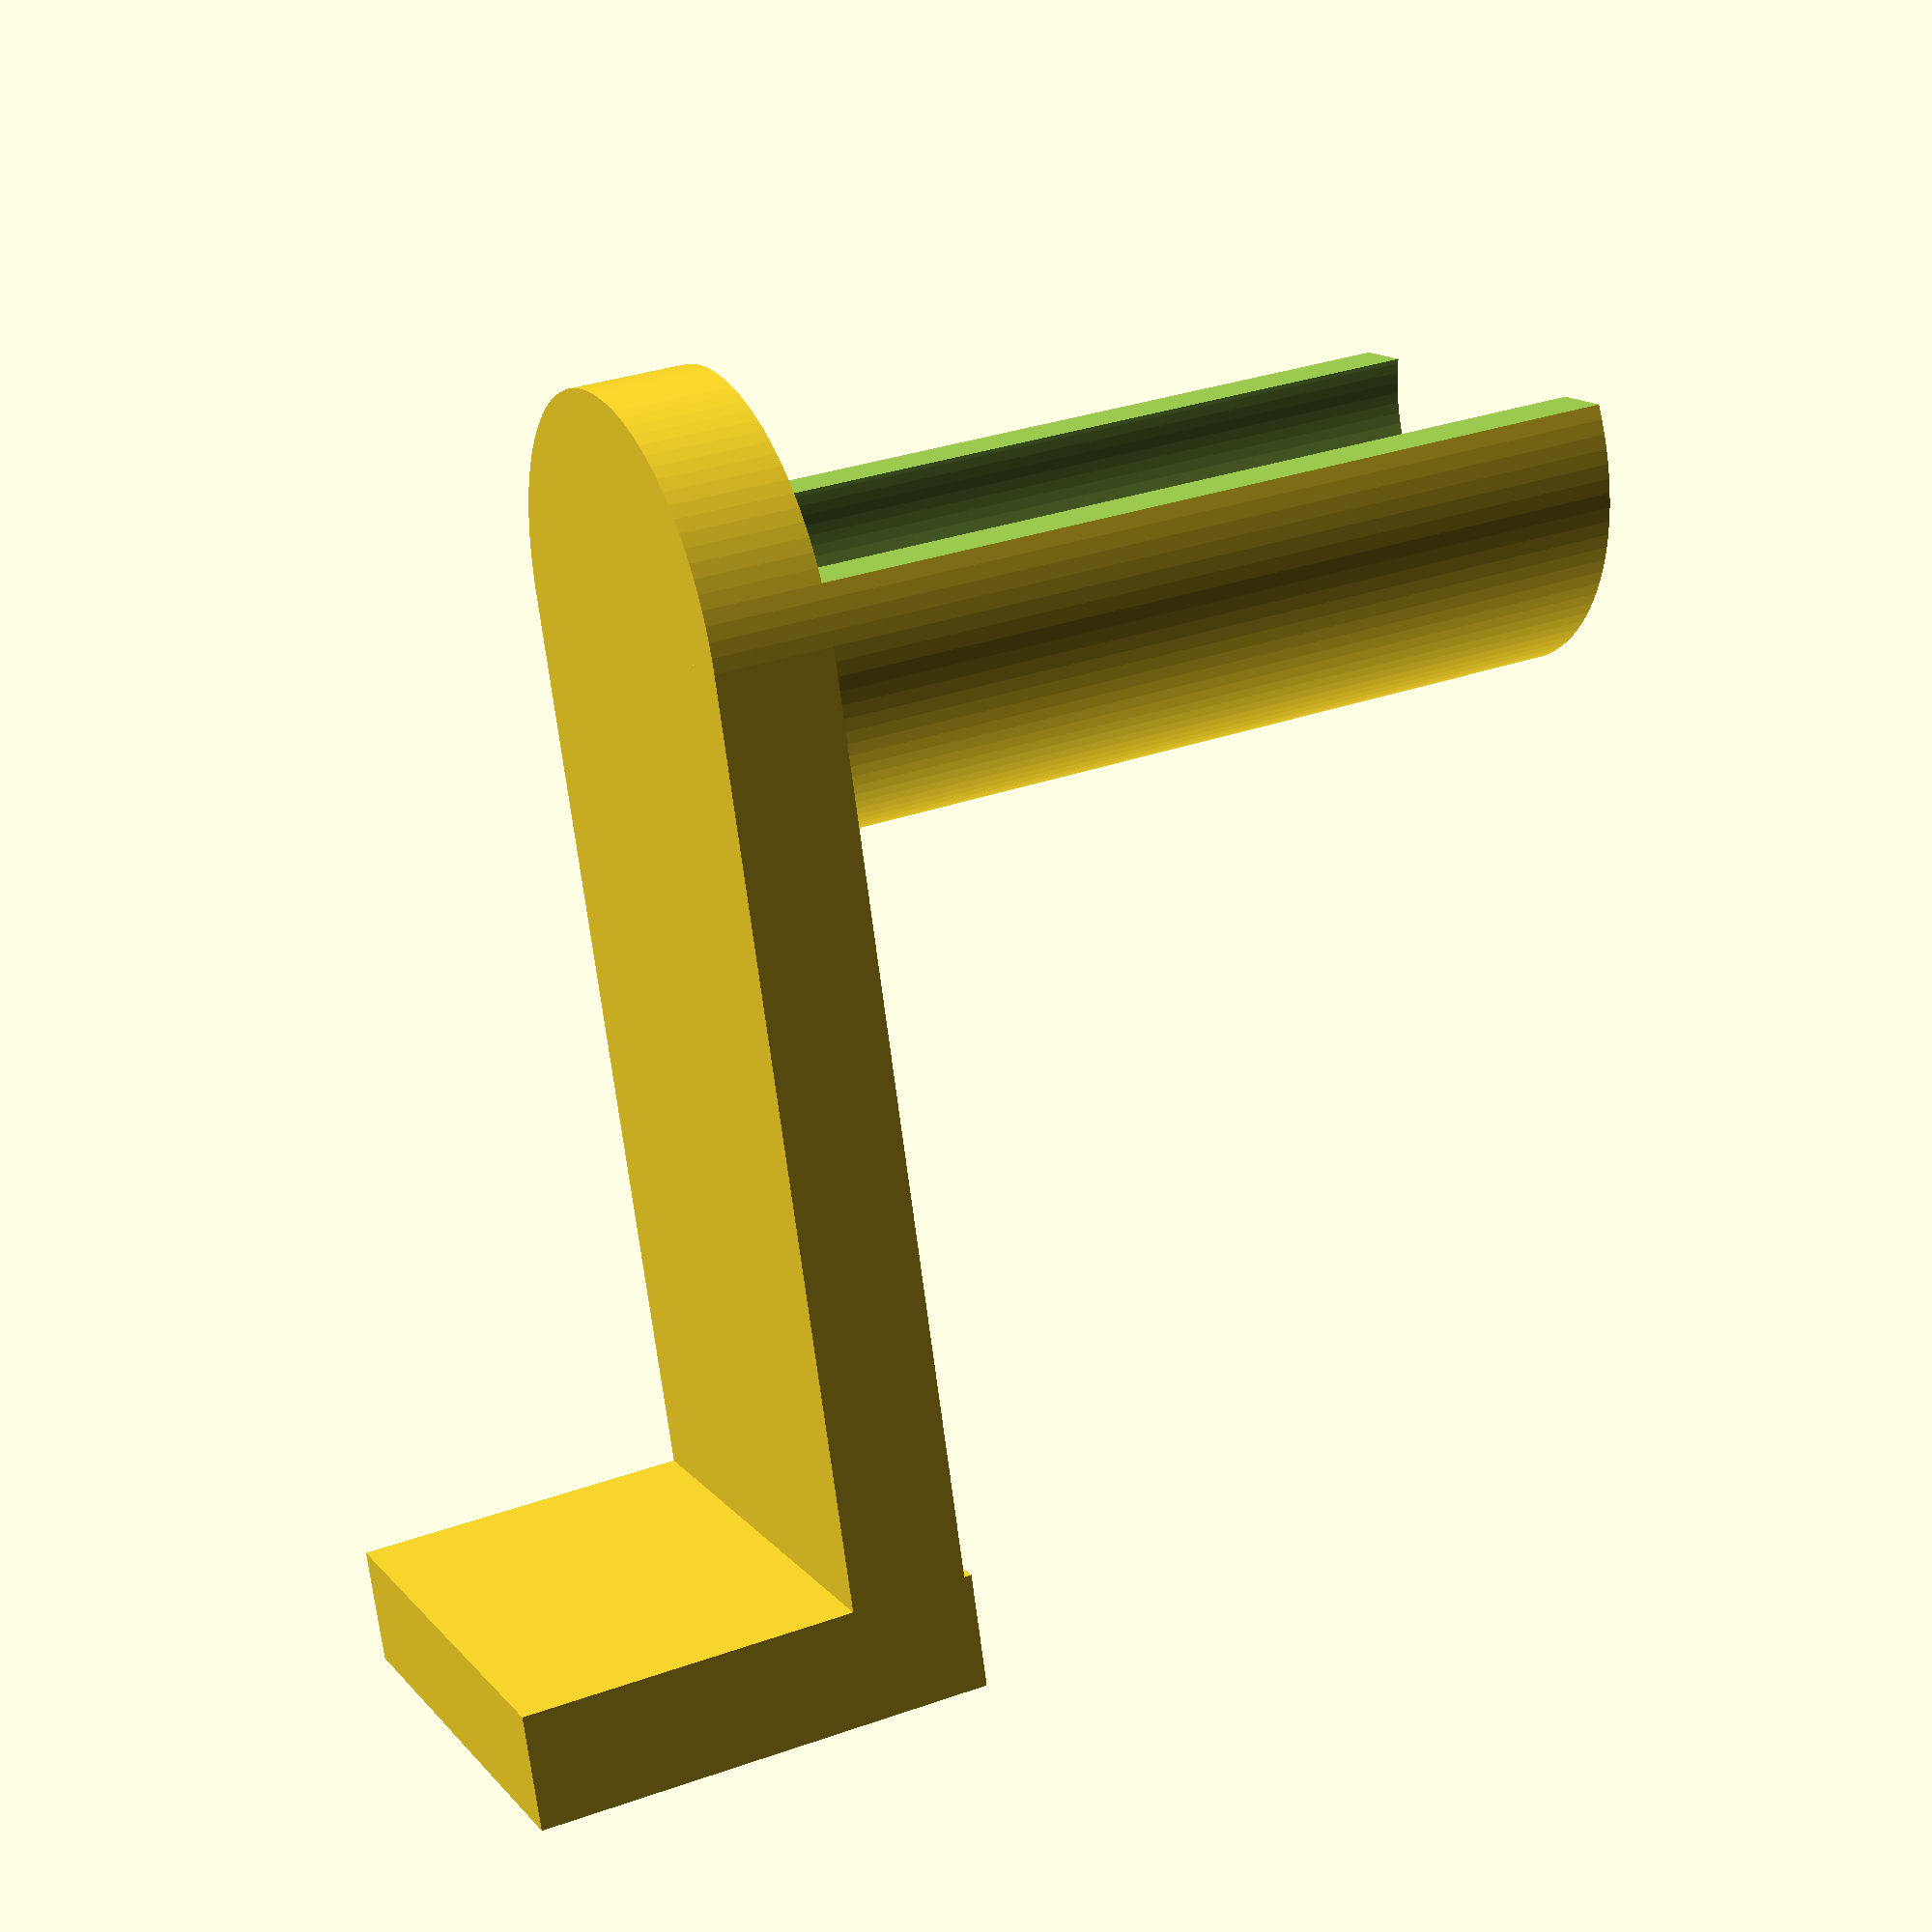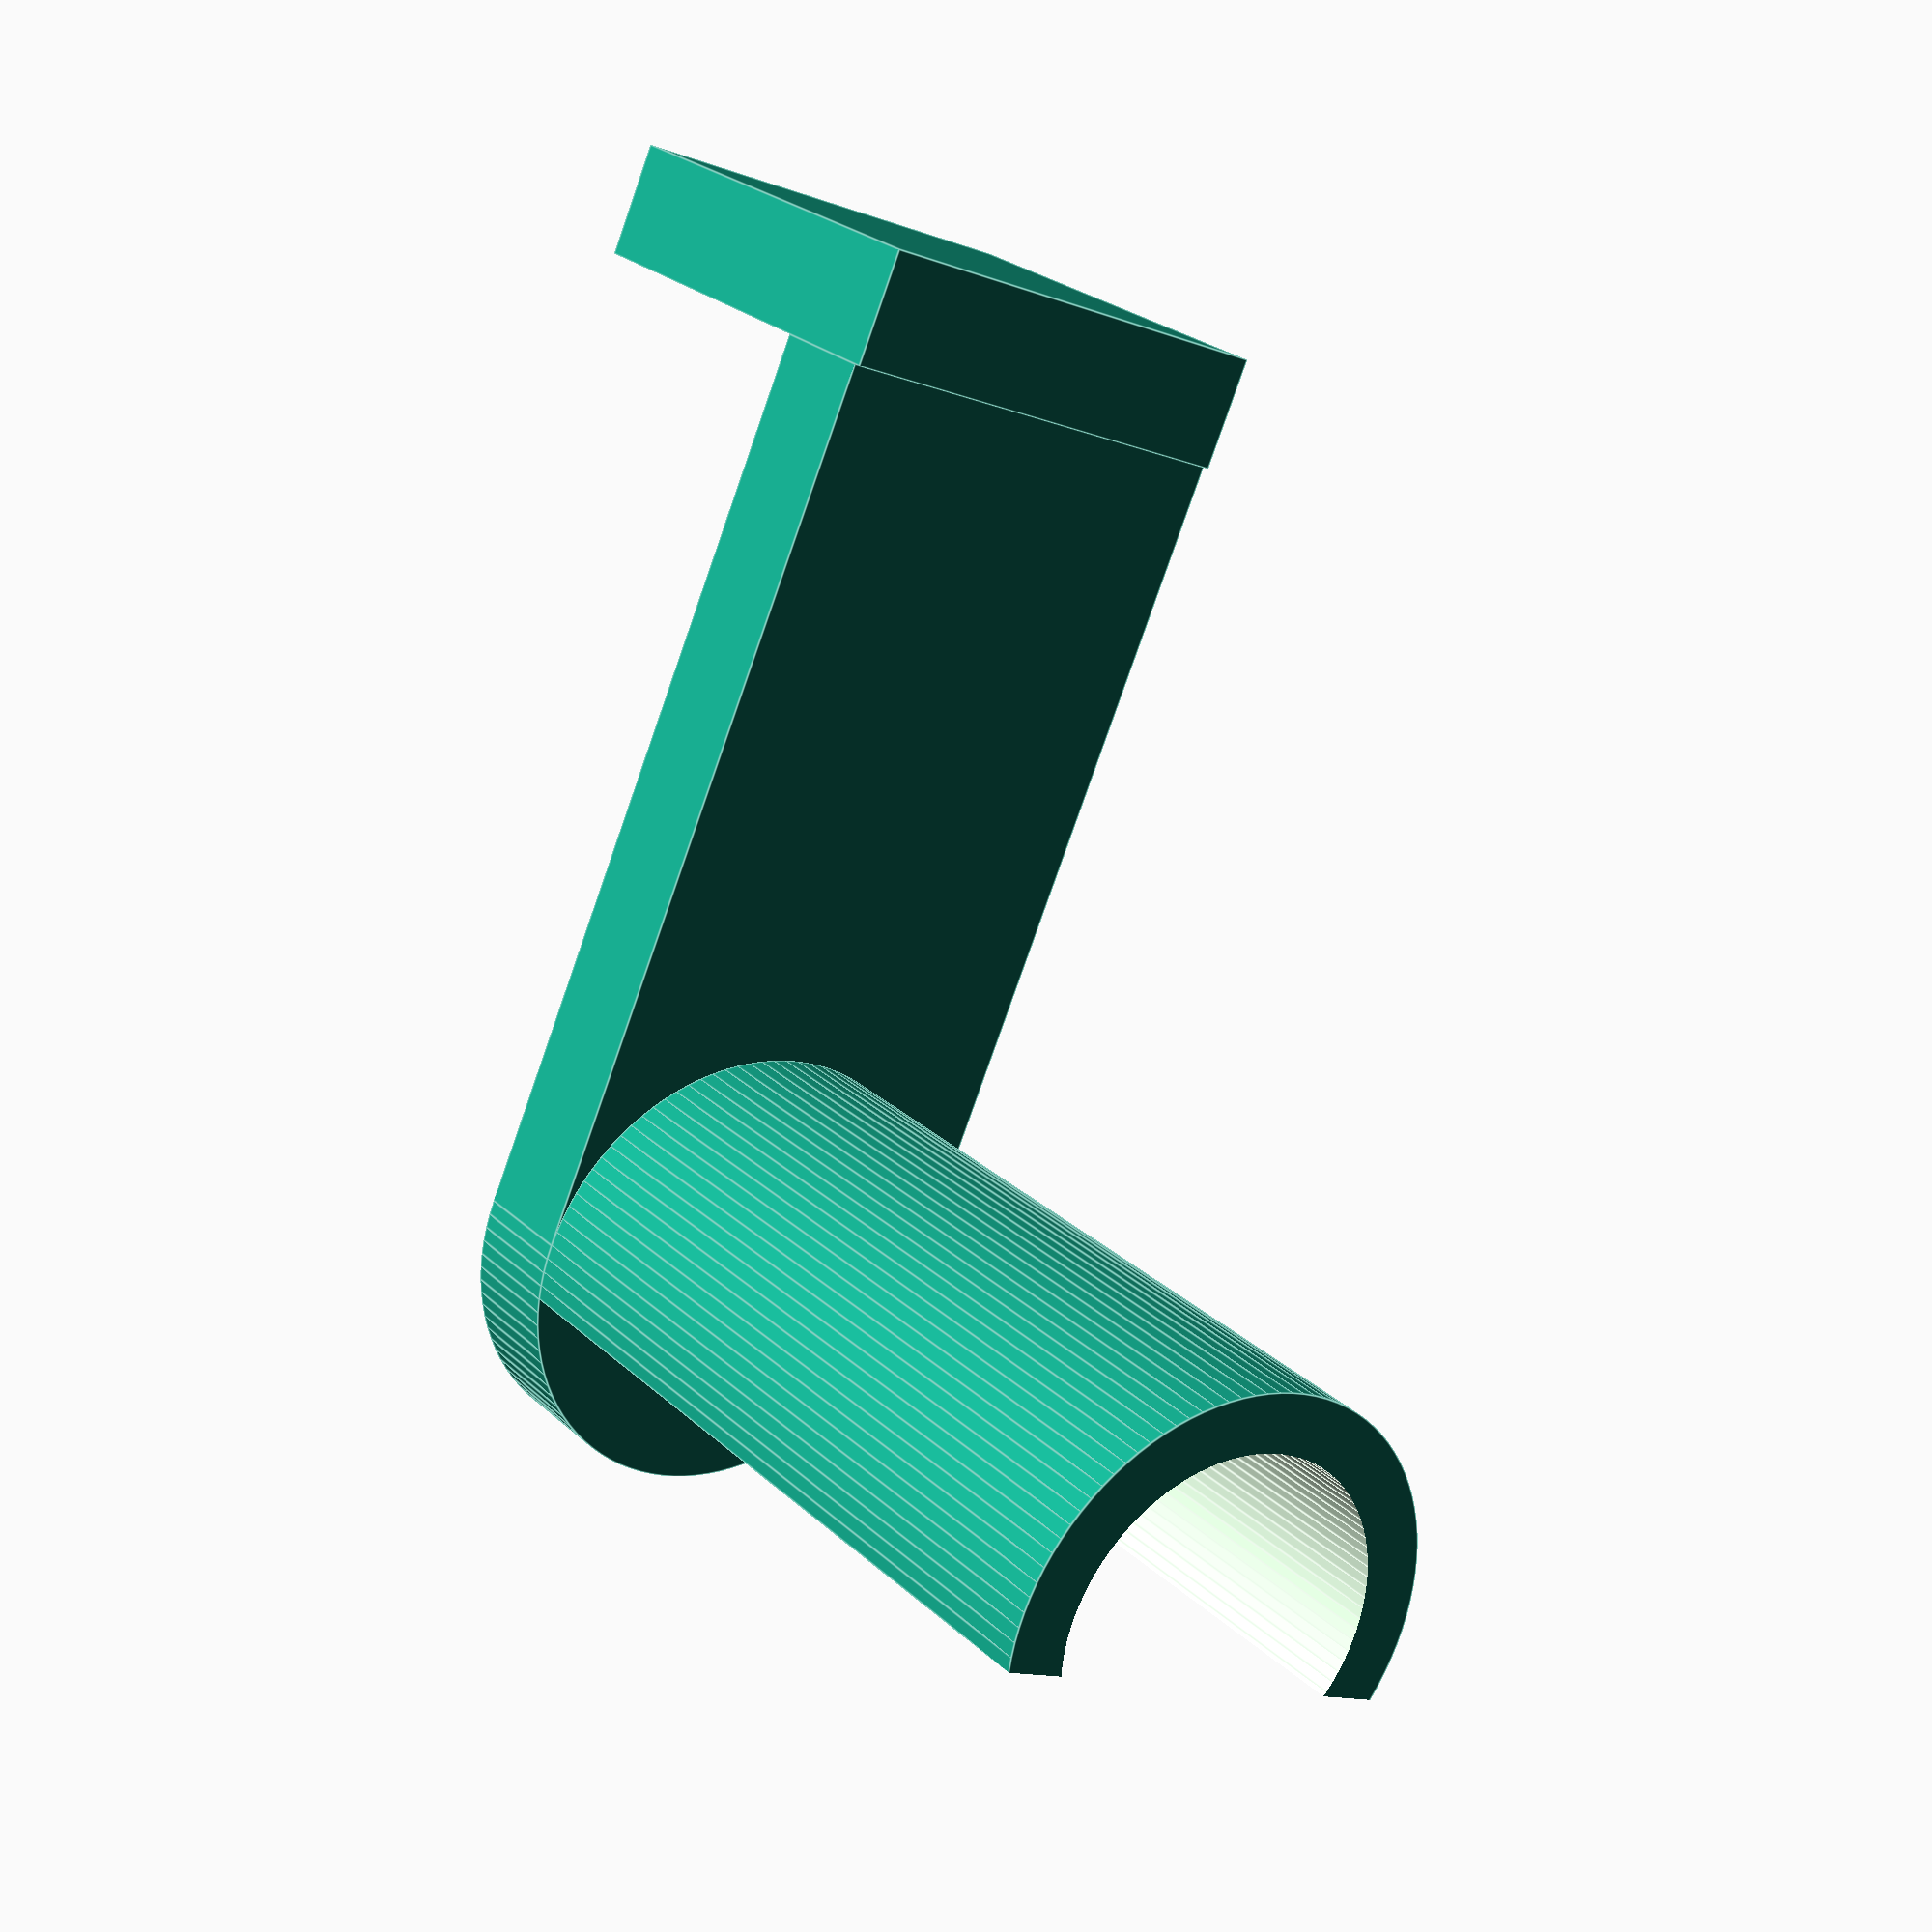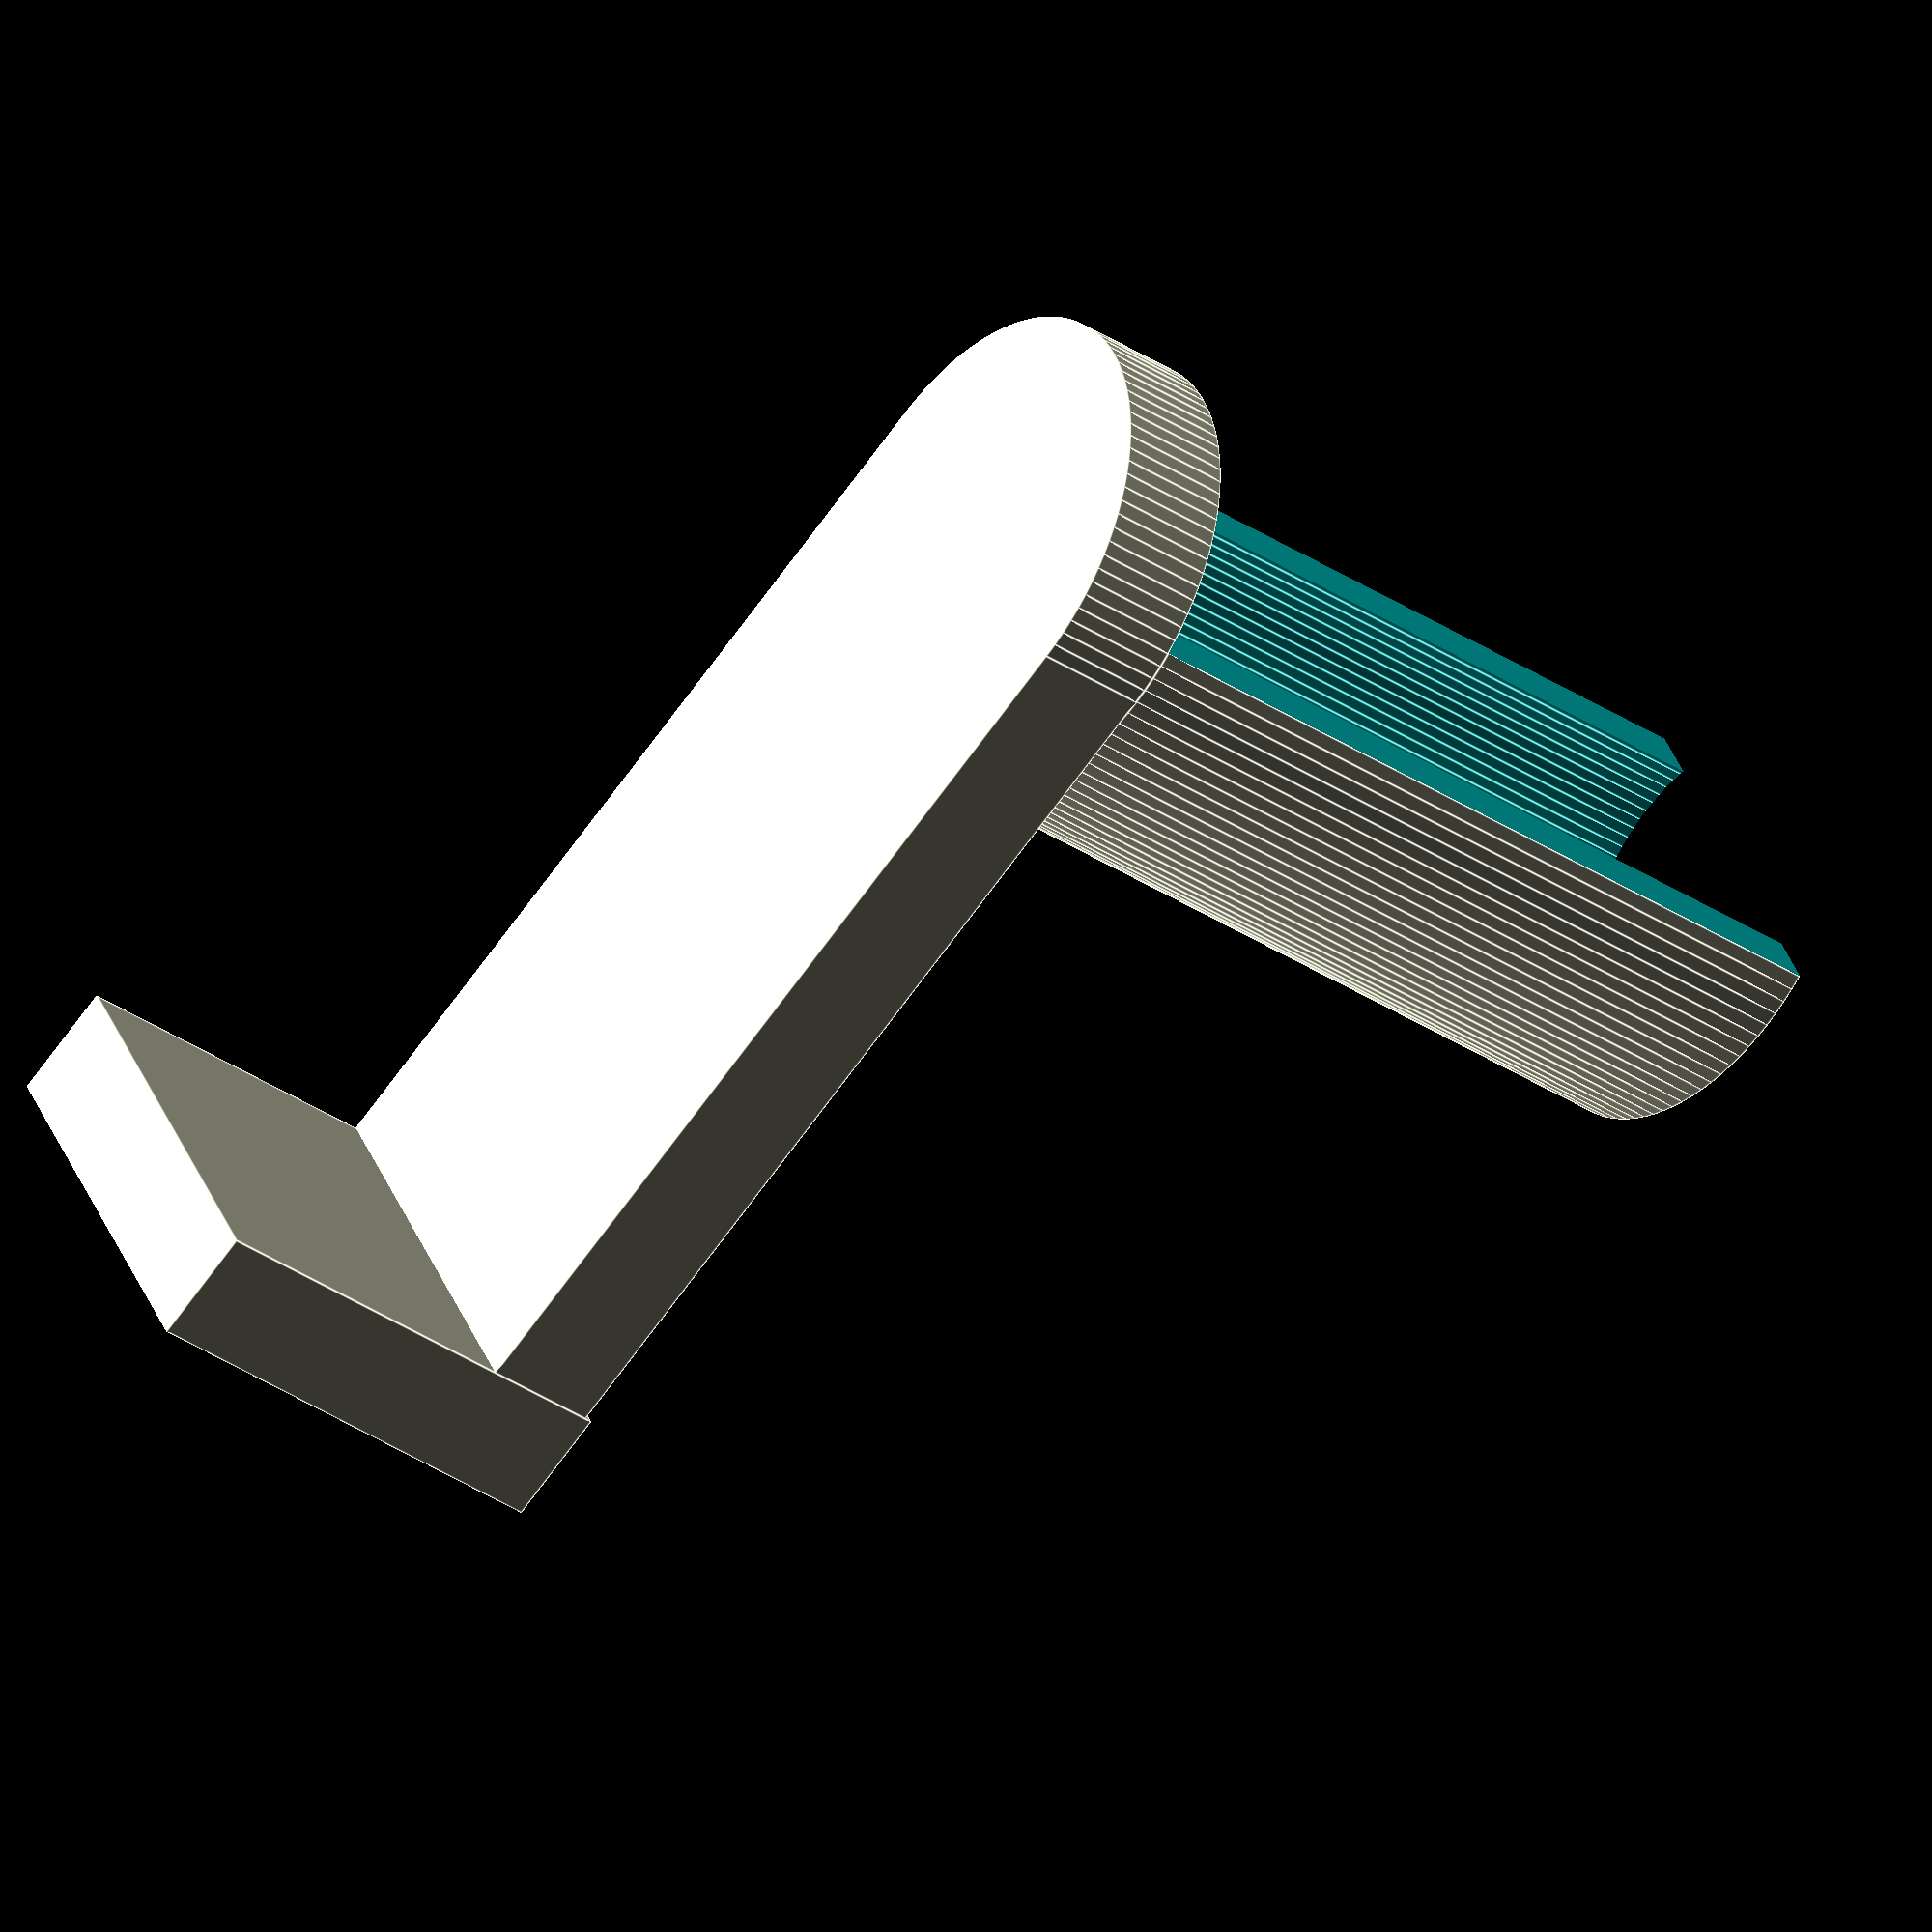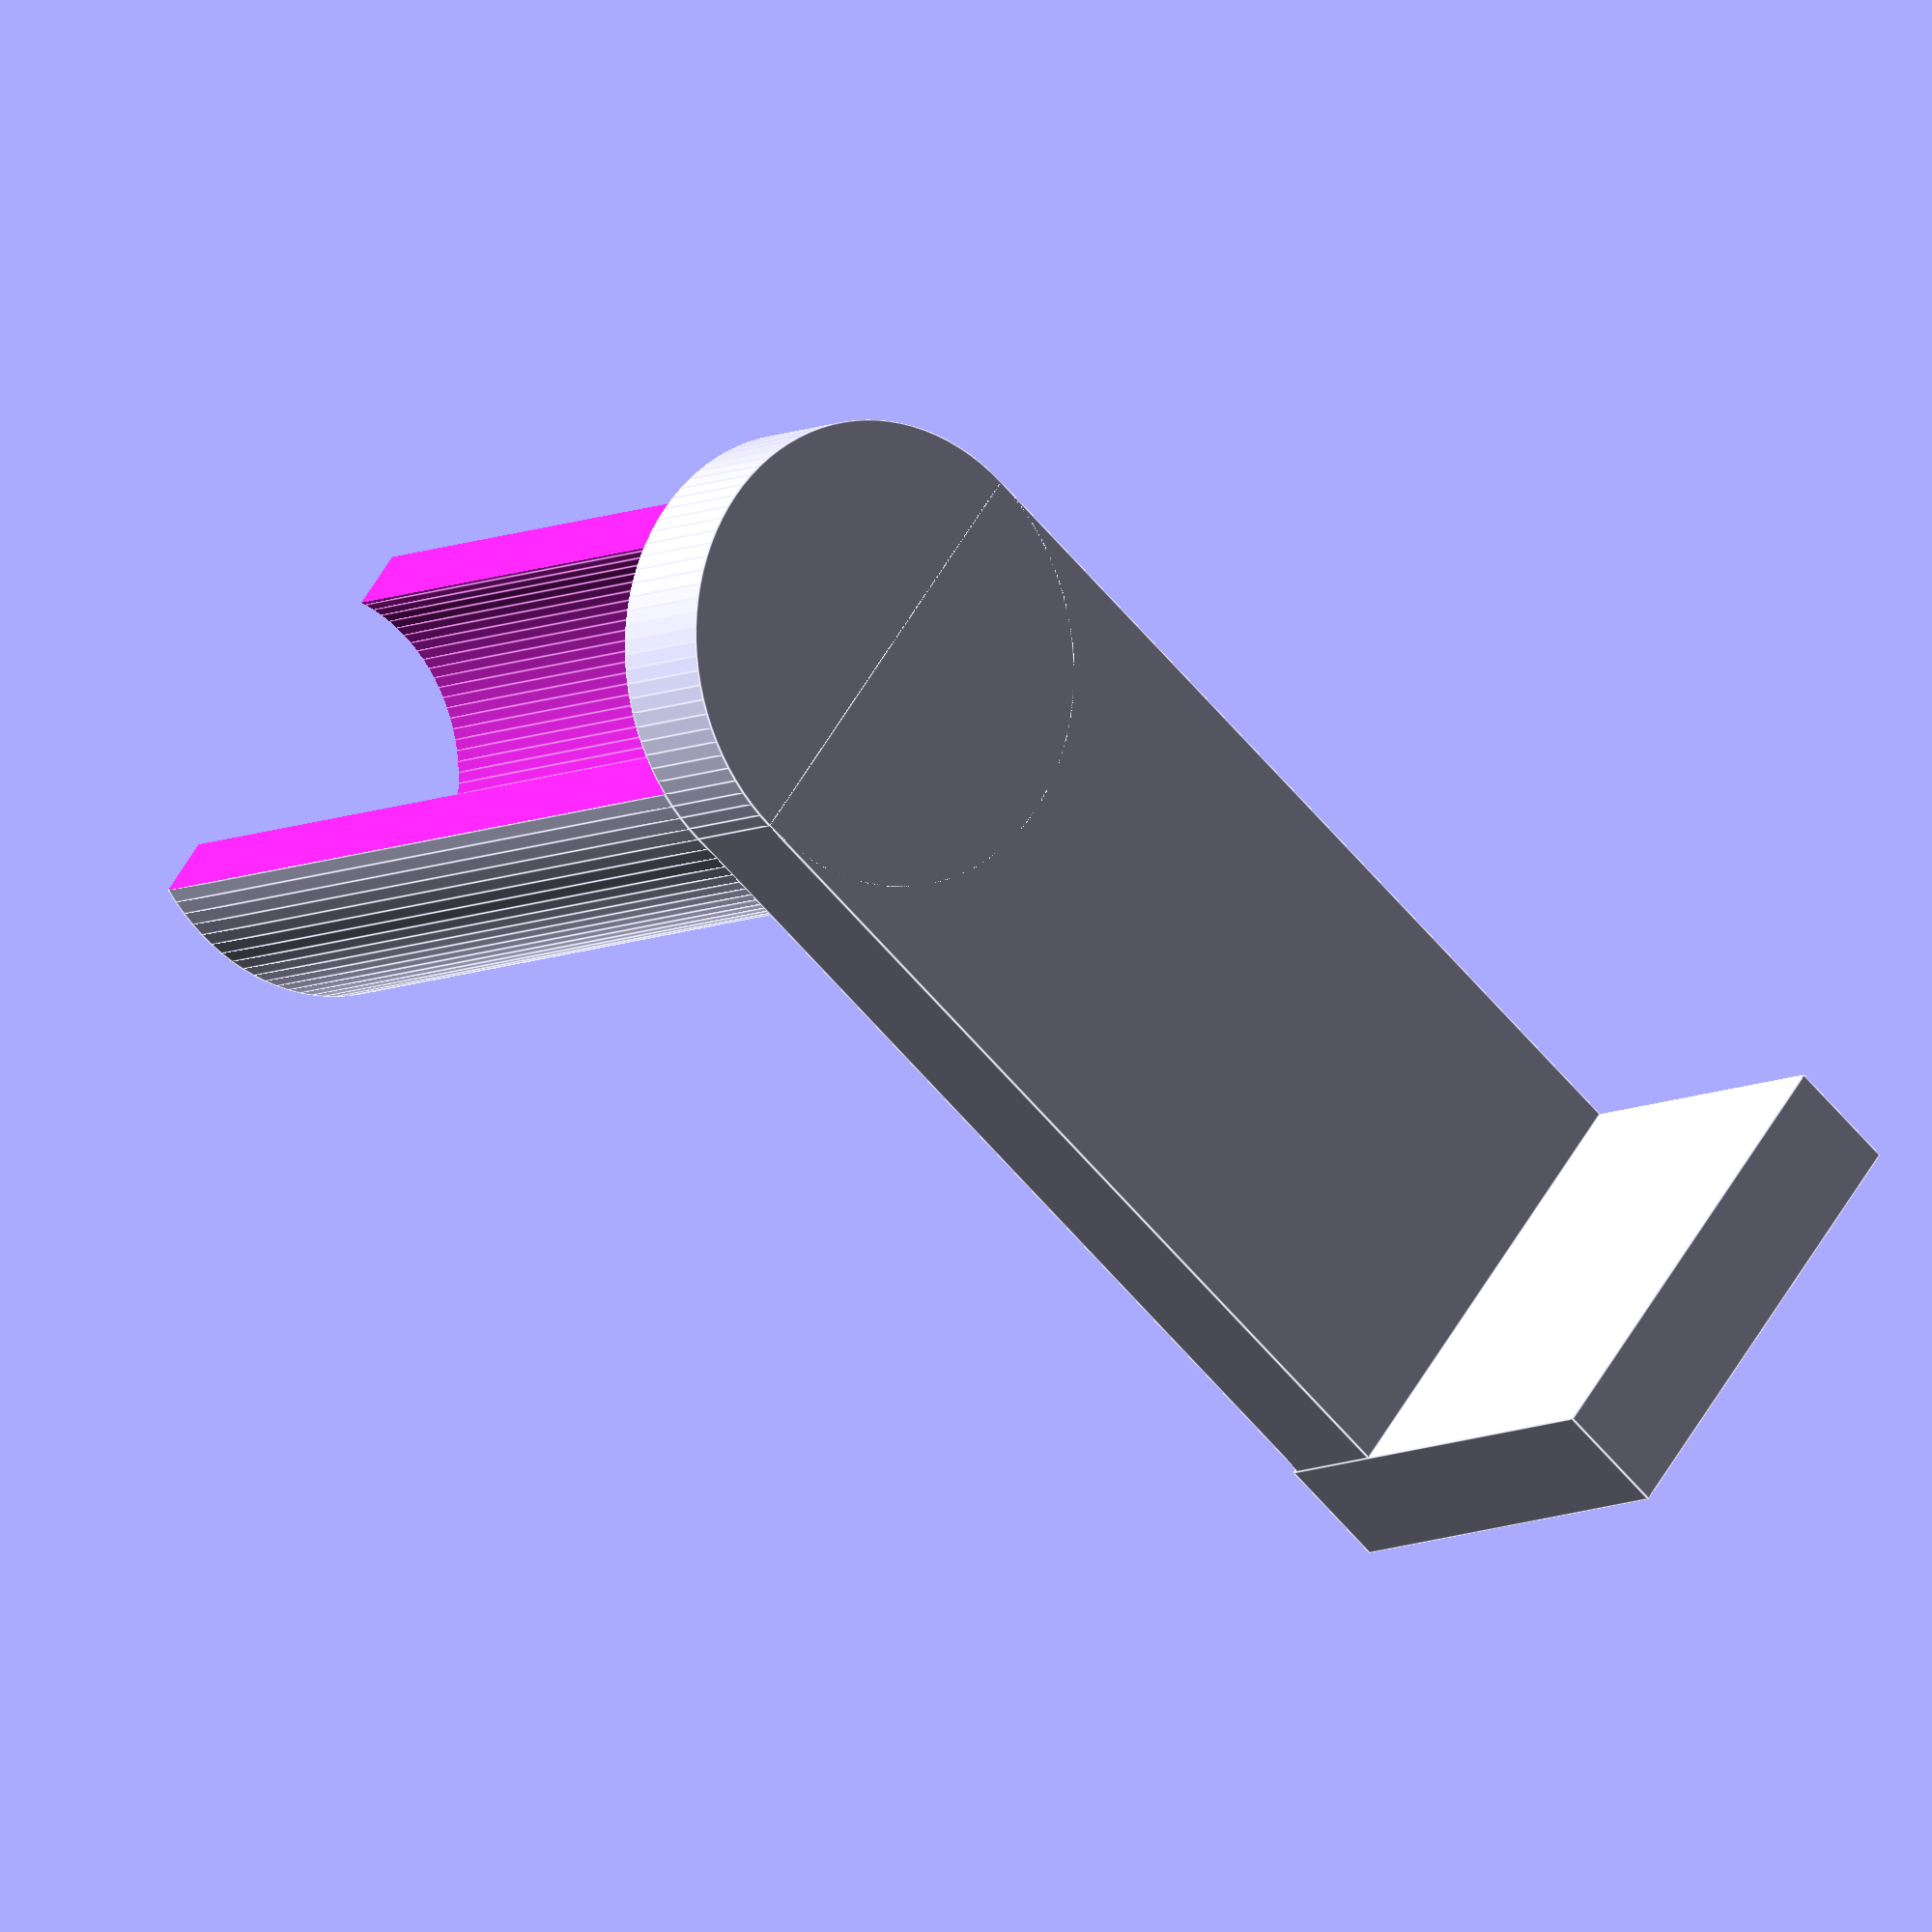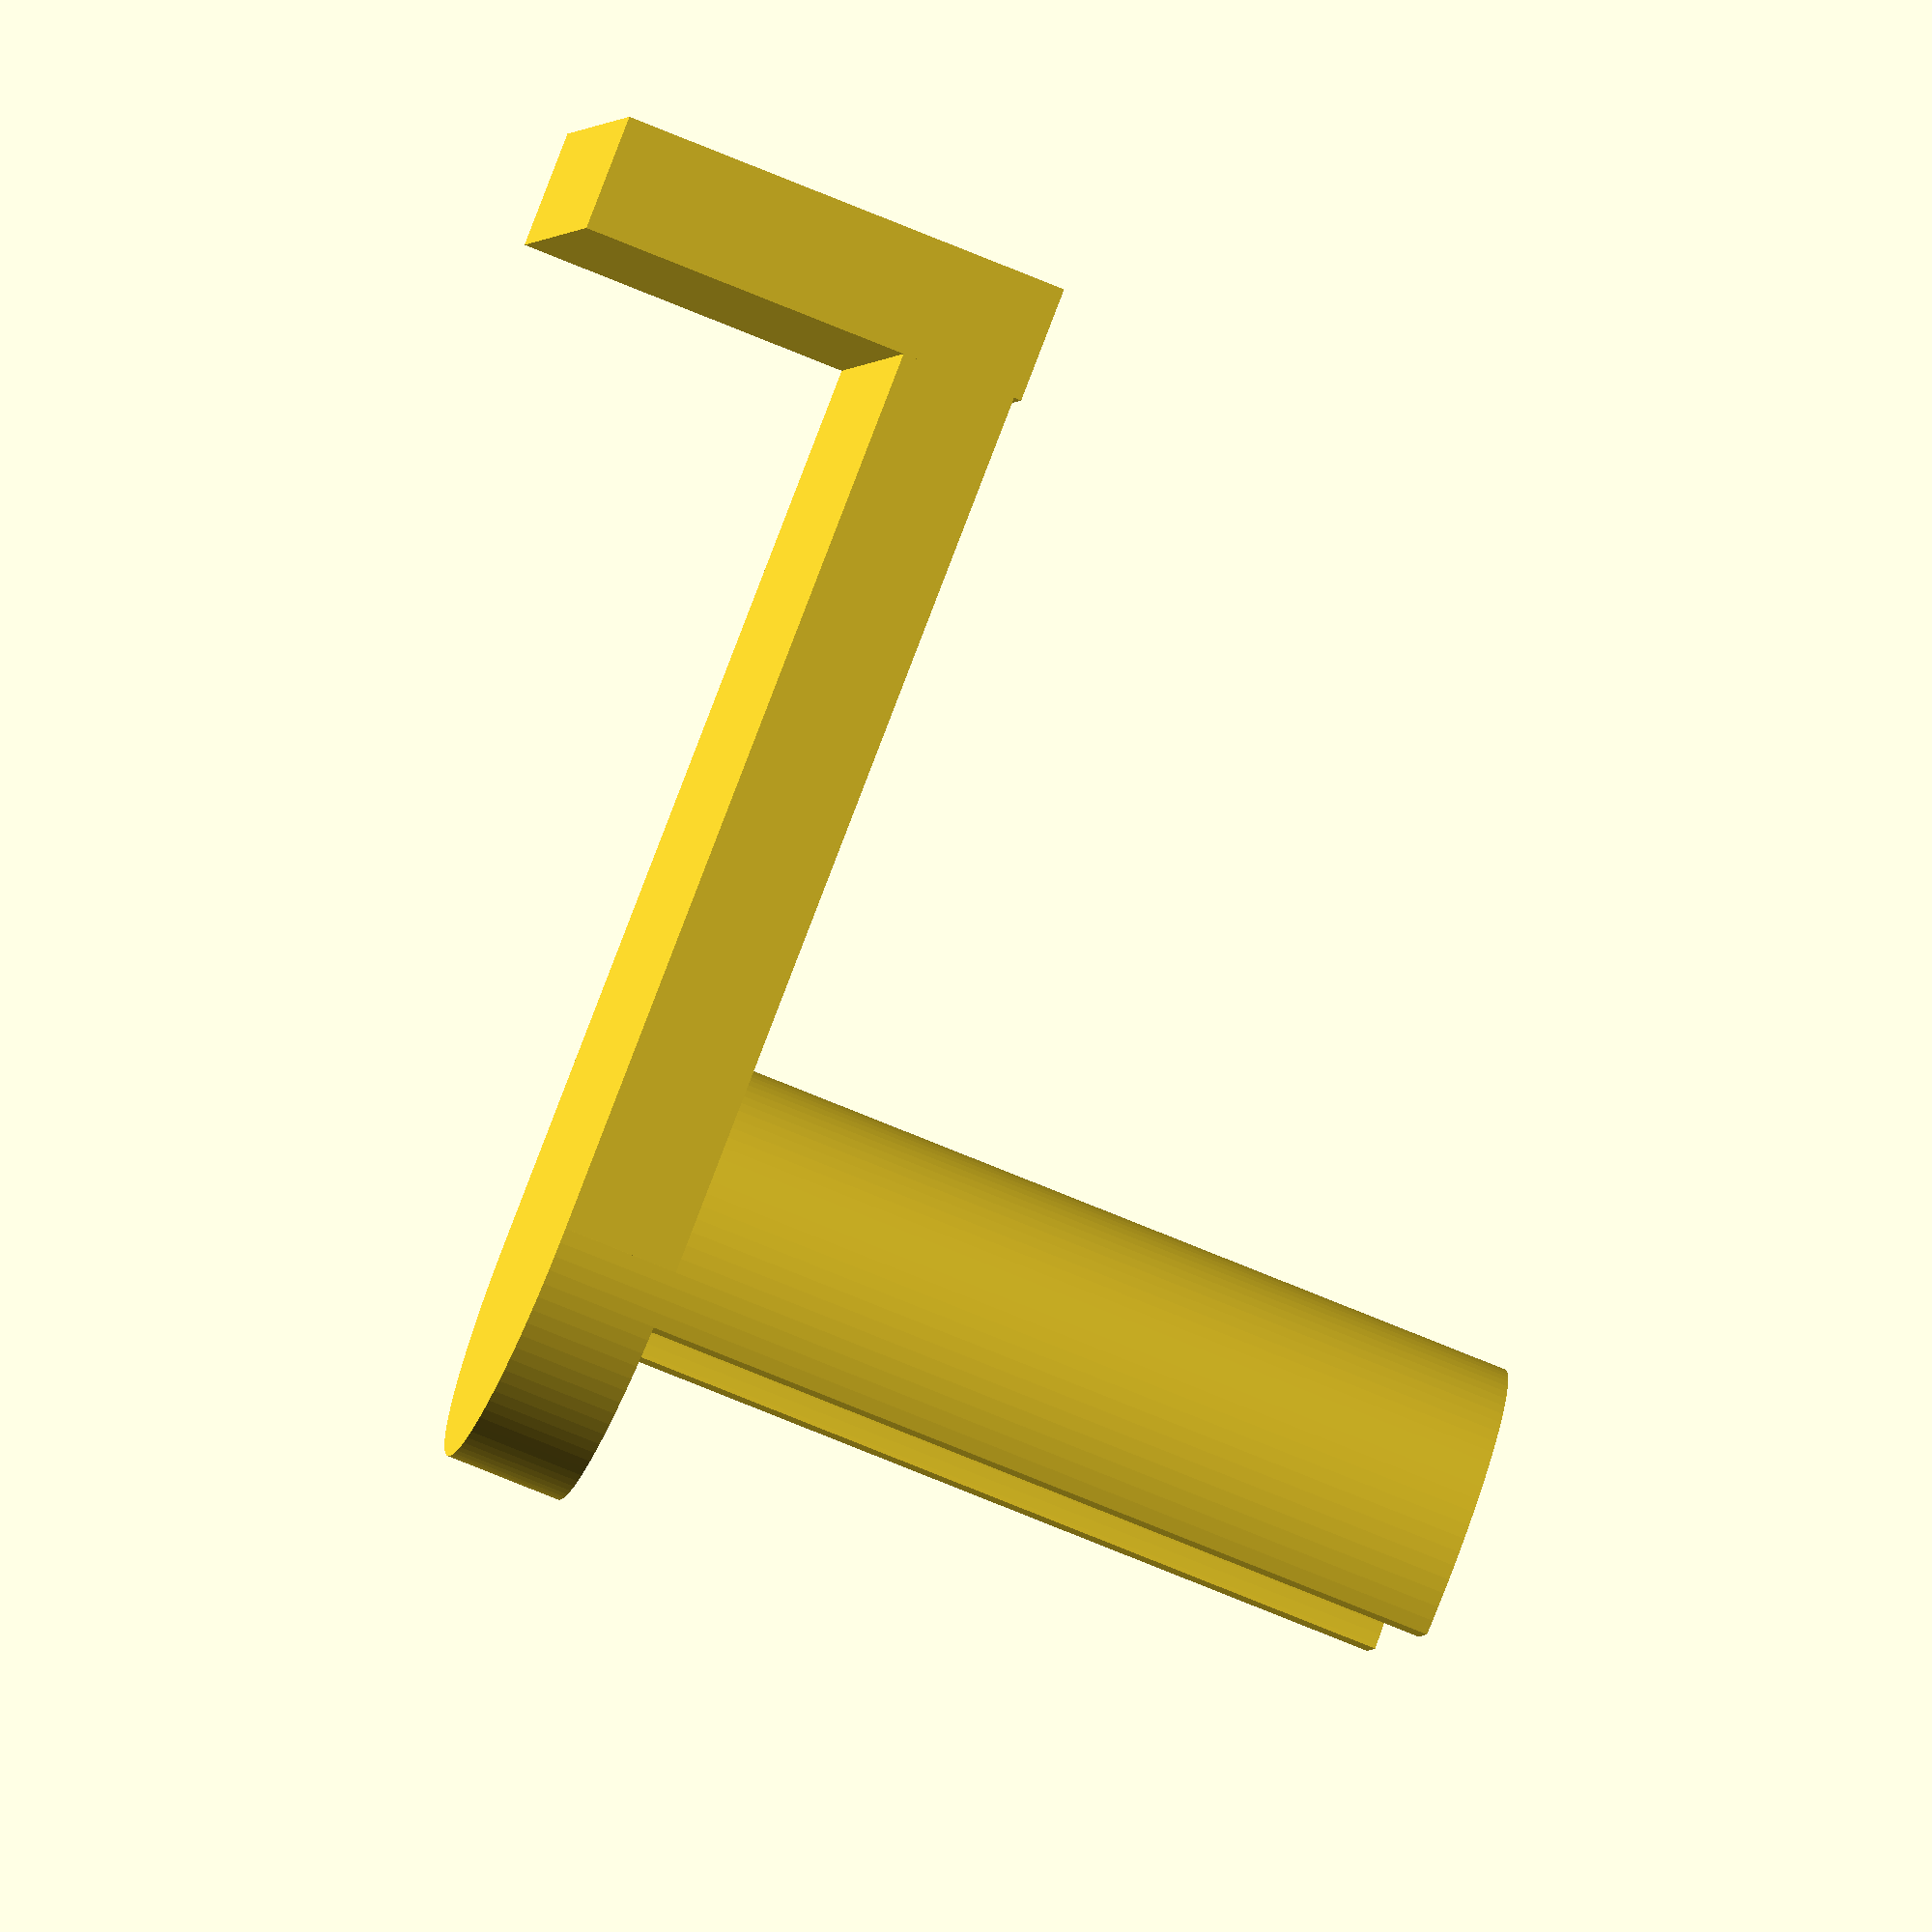
<openscad>
hingediameter=14.68;
bracketlength=35;
bracketthickness=5;
holderfraction=5/8;
hookthickness=5;
sfn=100;



module hingeholder() {
	difference() {
		difference() {
			cylinder(r=(hingediameter+bracketthickness)/2, h=bracketlength, center=true, $fn=sfn);
			cylinder(r=hingediameter/2, h=bracketlength+2, center=true, $fn=sfn);
		}
		translate([(hingediameter+bracketthickness)*holderfraction,0, 0]) {
			cube([hingediameter+bracketthickness, hingediameter+bracketthickness, bracketlength+2], center=true);
		}
	}	
}



module hook() {
	translate([0,0,(bracketlength+hookthickness)/2]) {
		cylinder(r=(hingediameter+bracketthickness)/2, h=hookthickness, center=true, $fn=sfn);
	}

	translate([-(hingediameter+bracketthickness),0, (bracketlength+hookthickness)/2]) {
		cube([(hingediameter+bracketthickness)*2, hingediameter+bracketthickness, hookthickness], center=true);
	}

	translate([(hingediameter+bracketthickness)*-2-hookthickness, (hingediameter+bracketthickness)/-2, hingediameter+bracketthickness/2]) {
		cube([hookthickness,hingediameter+bracketthickness, hingediameter+bracketthickness]);
	}

}



hingeholder();
hook();




</openscad>
<views>
elev=147.2 azim=73.2 roll=116.1 proj=p view=solid
elev=155.4 azim=246.4 roll=34.3 proj=p view=edges
elev=216.0 azim=153.1 roll=131.0 proj=o view=edges
elev=188.2 azim=37.7 roll=216.4 proj=o view=edges
elev=253.4 azim=339.9 roll=112.5 proj=o view=solid
</views>
